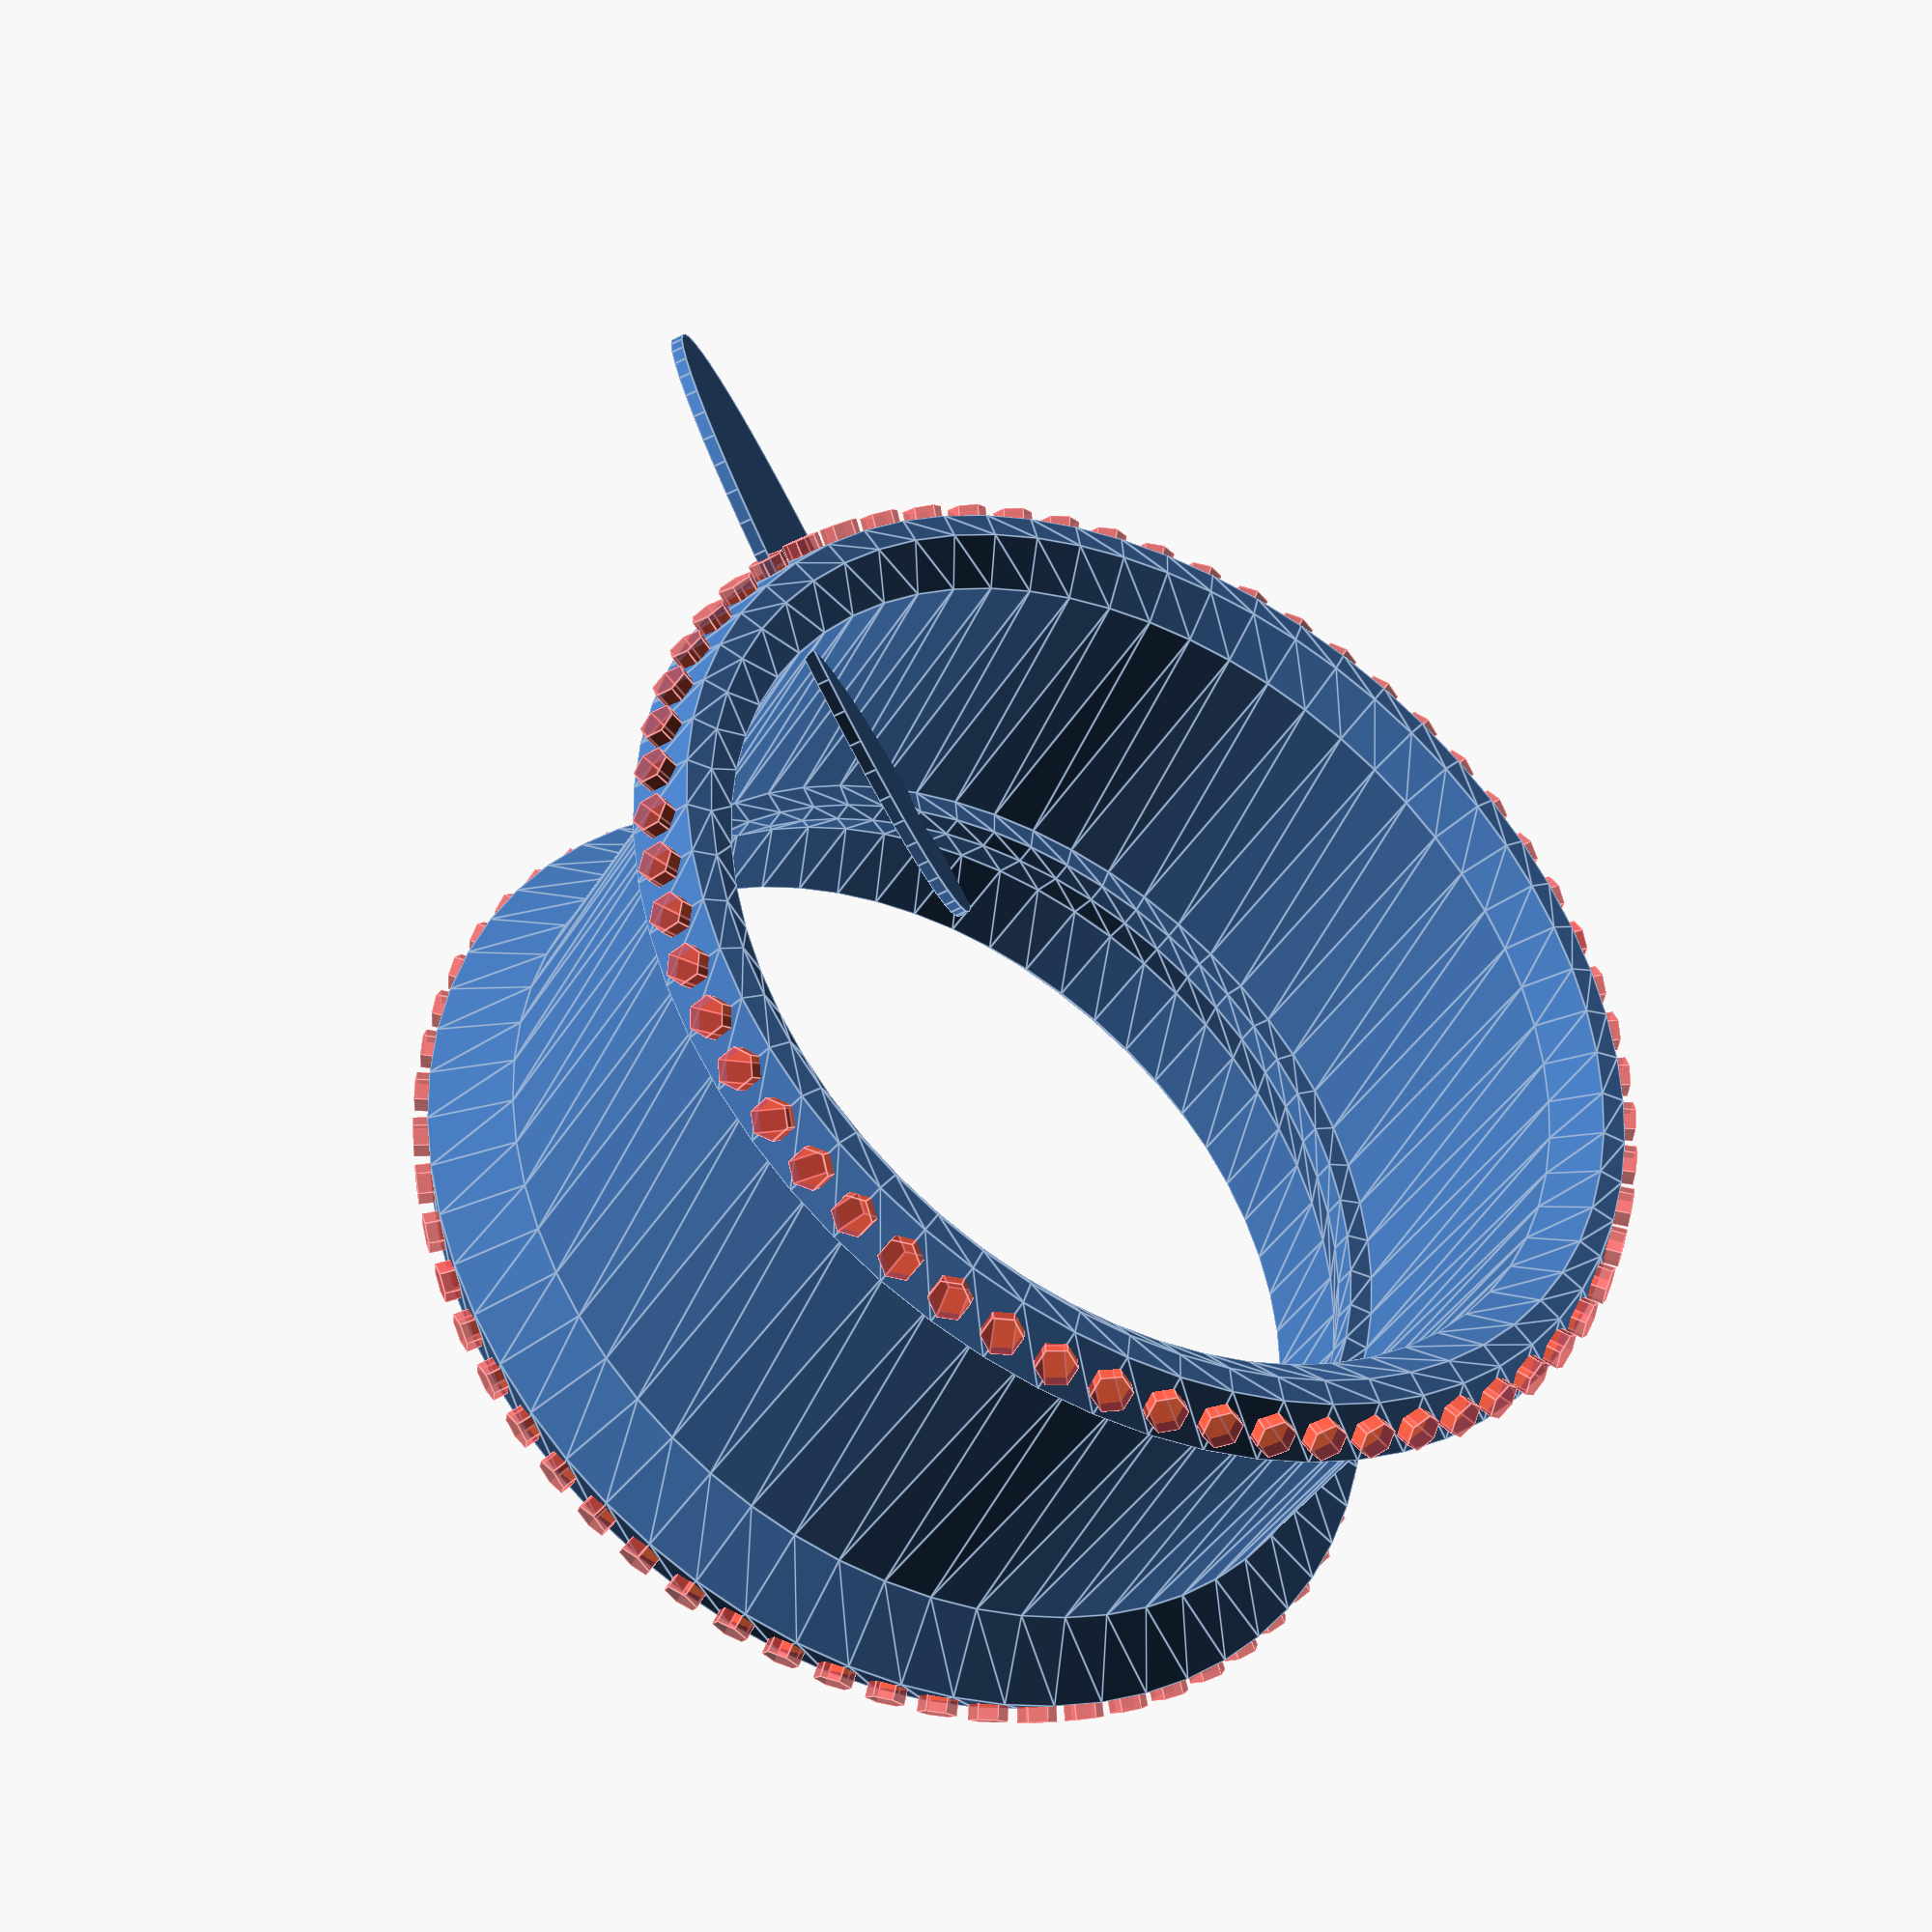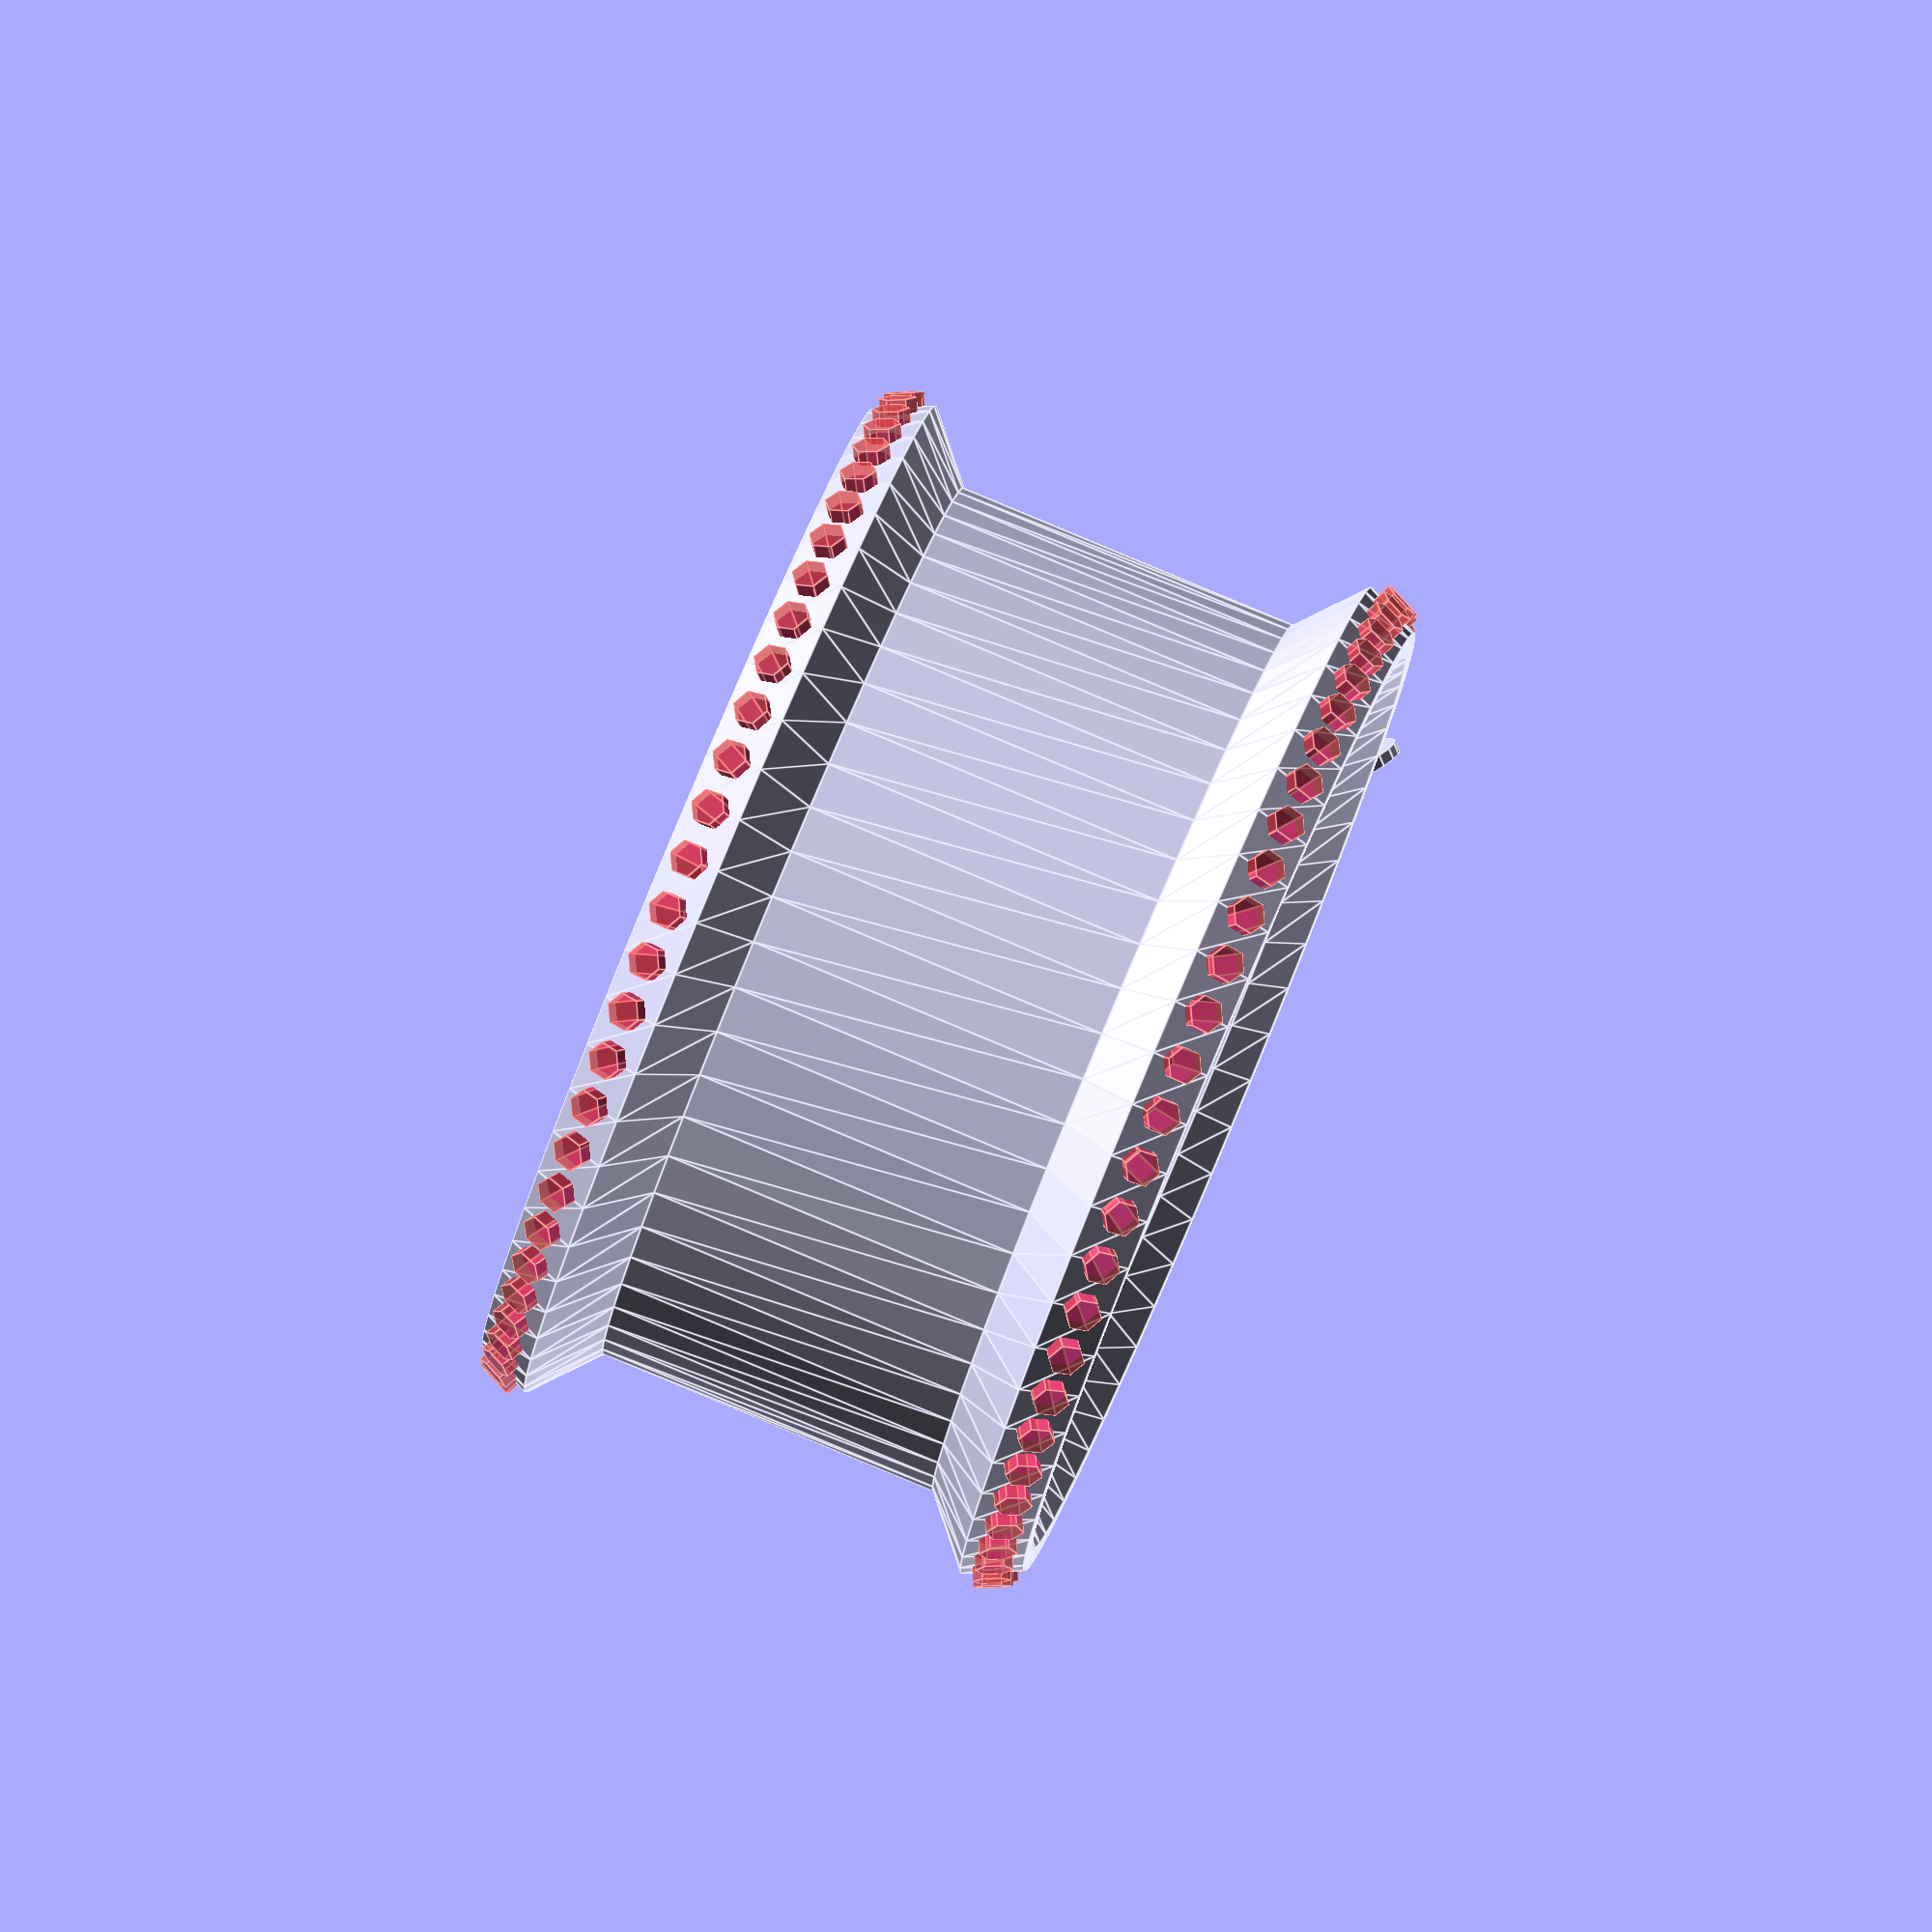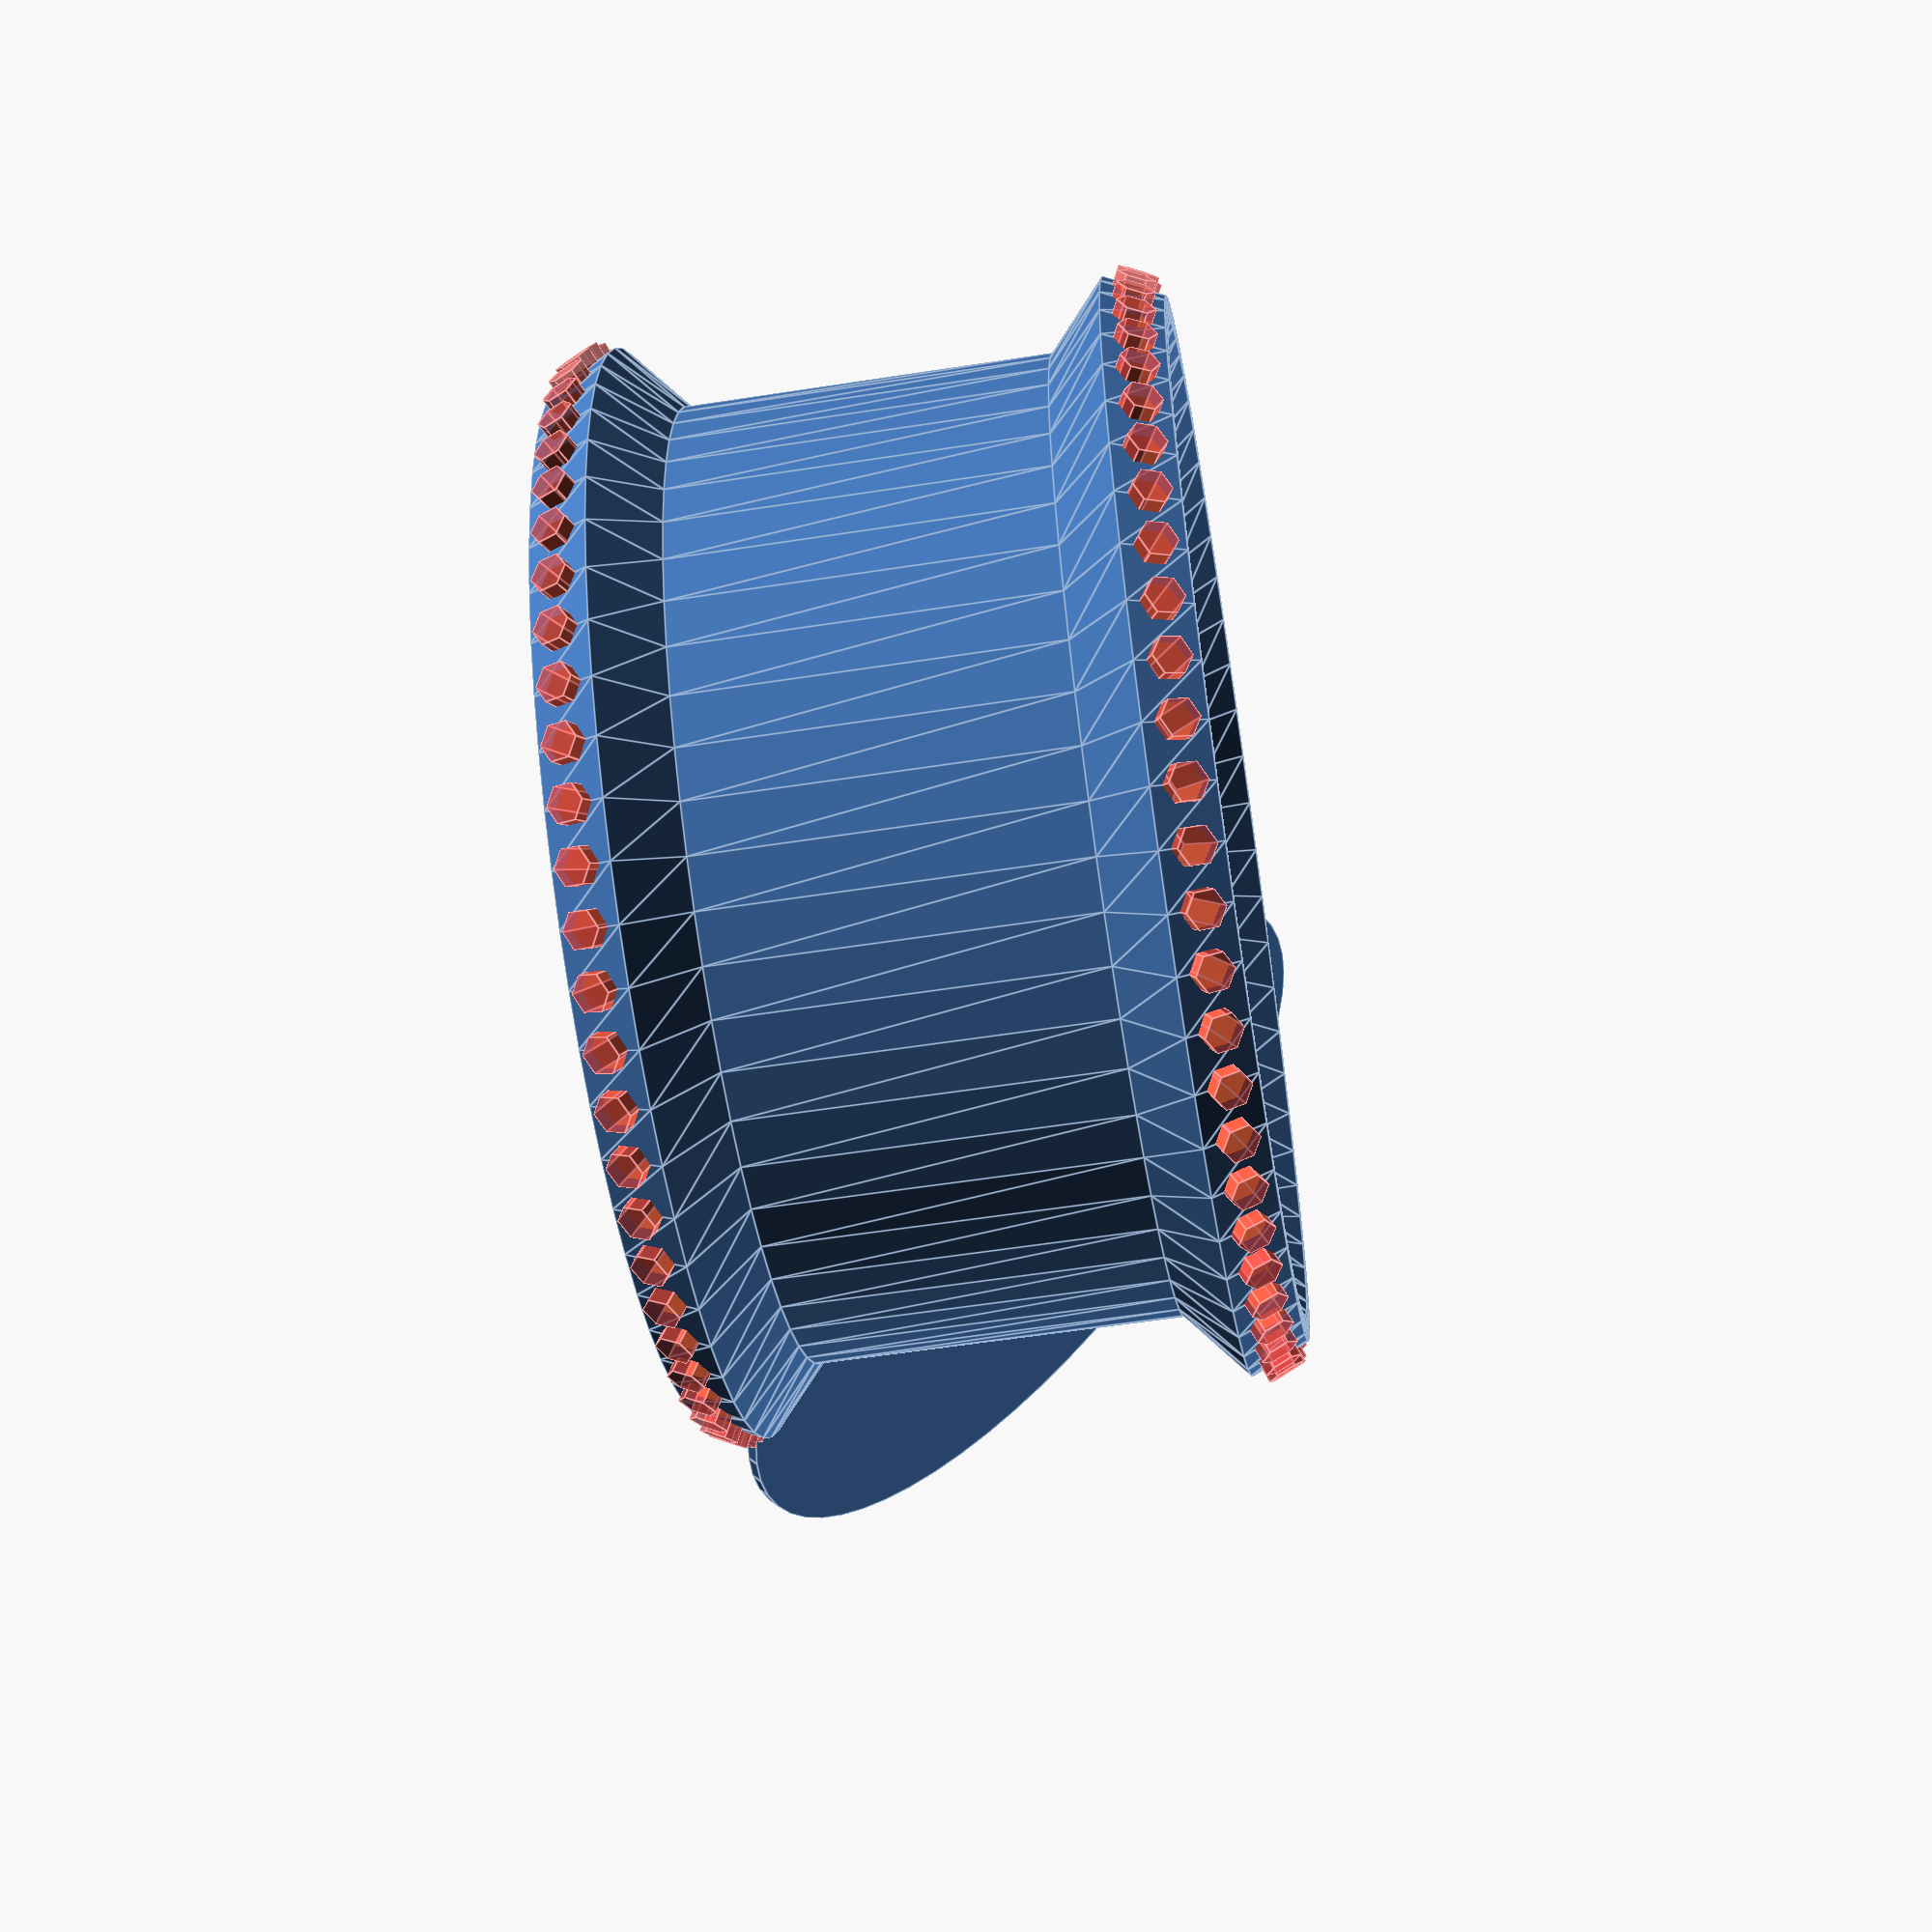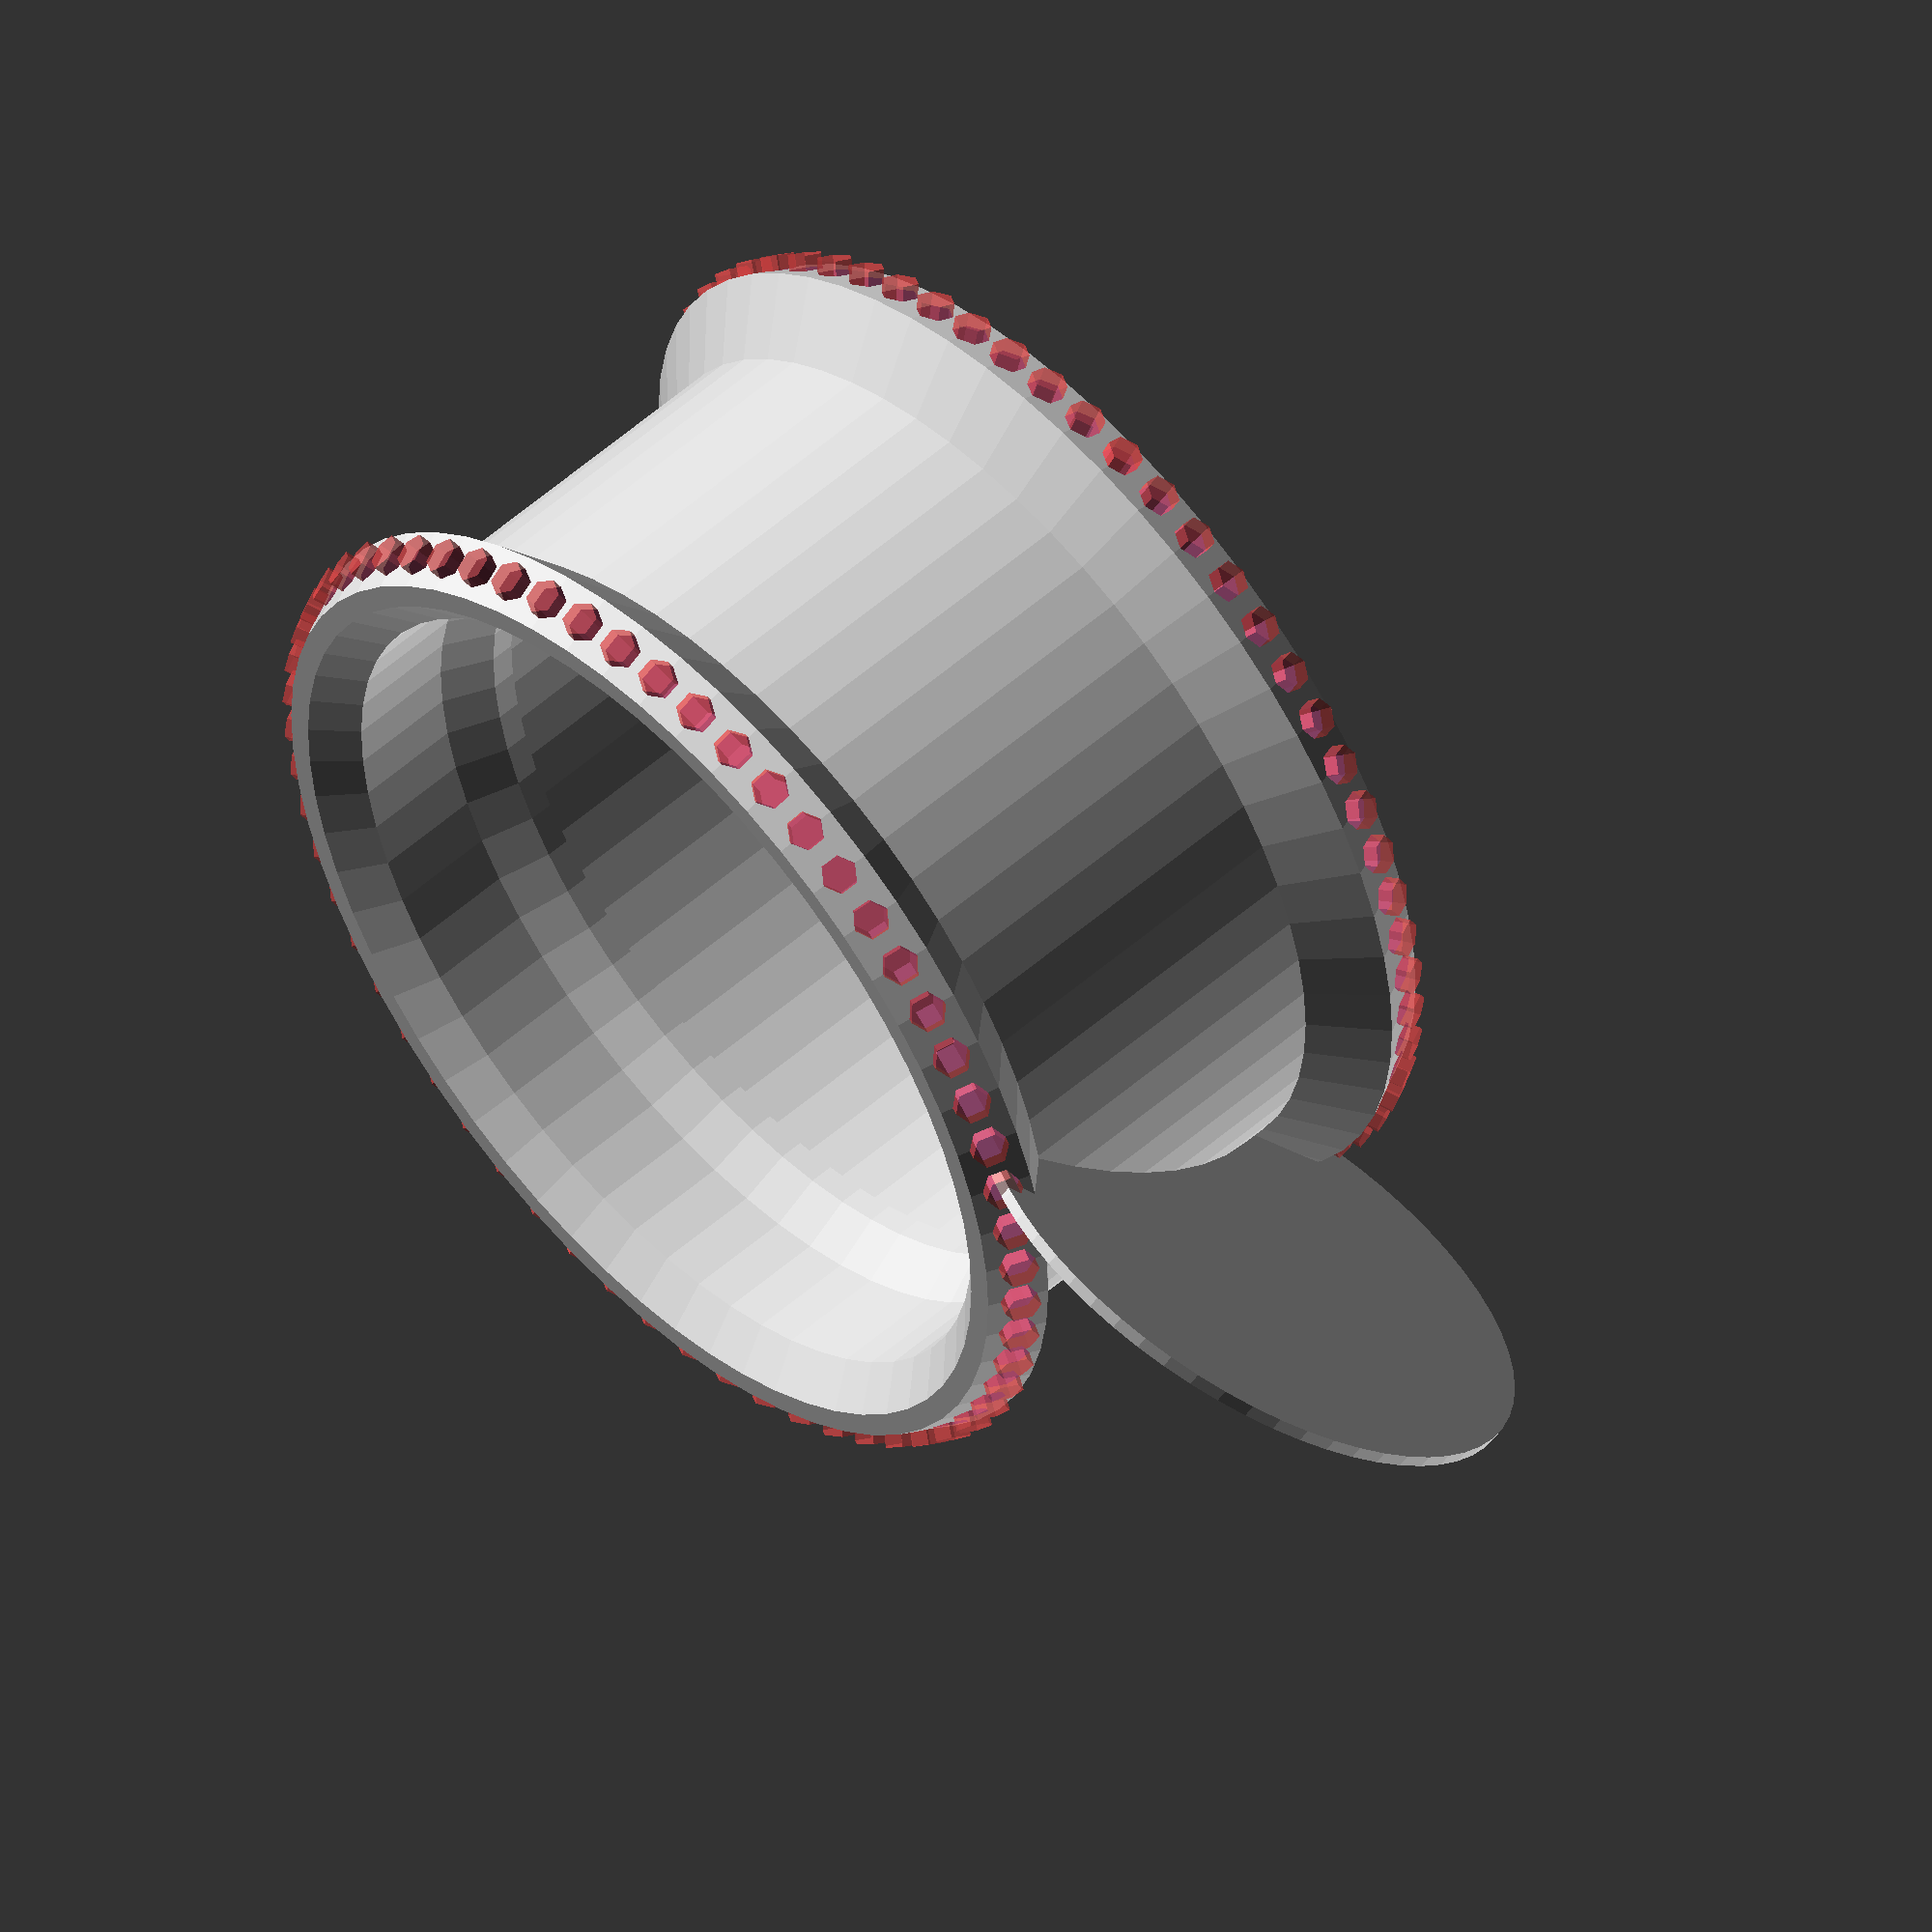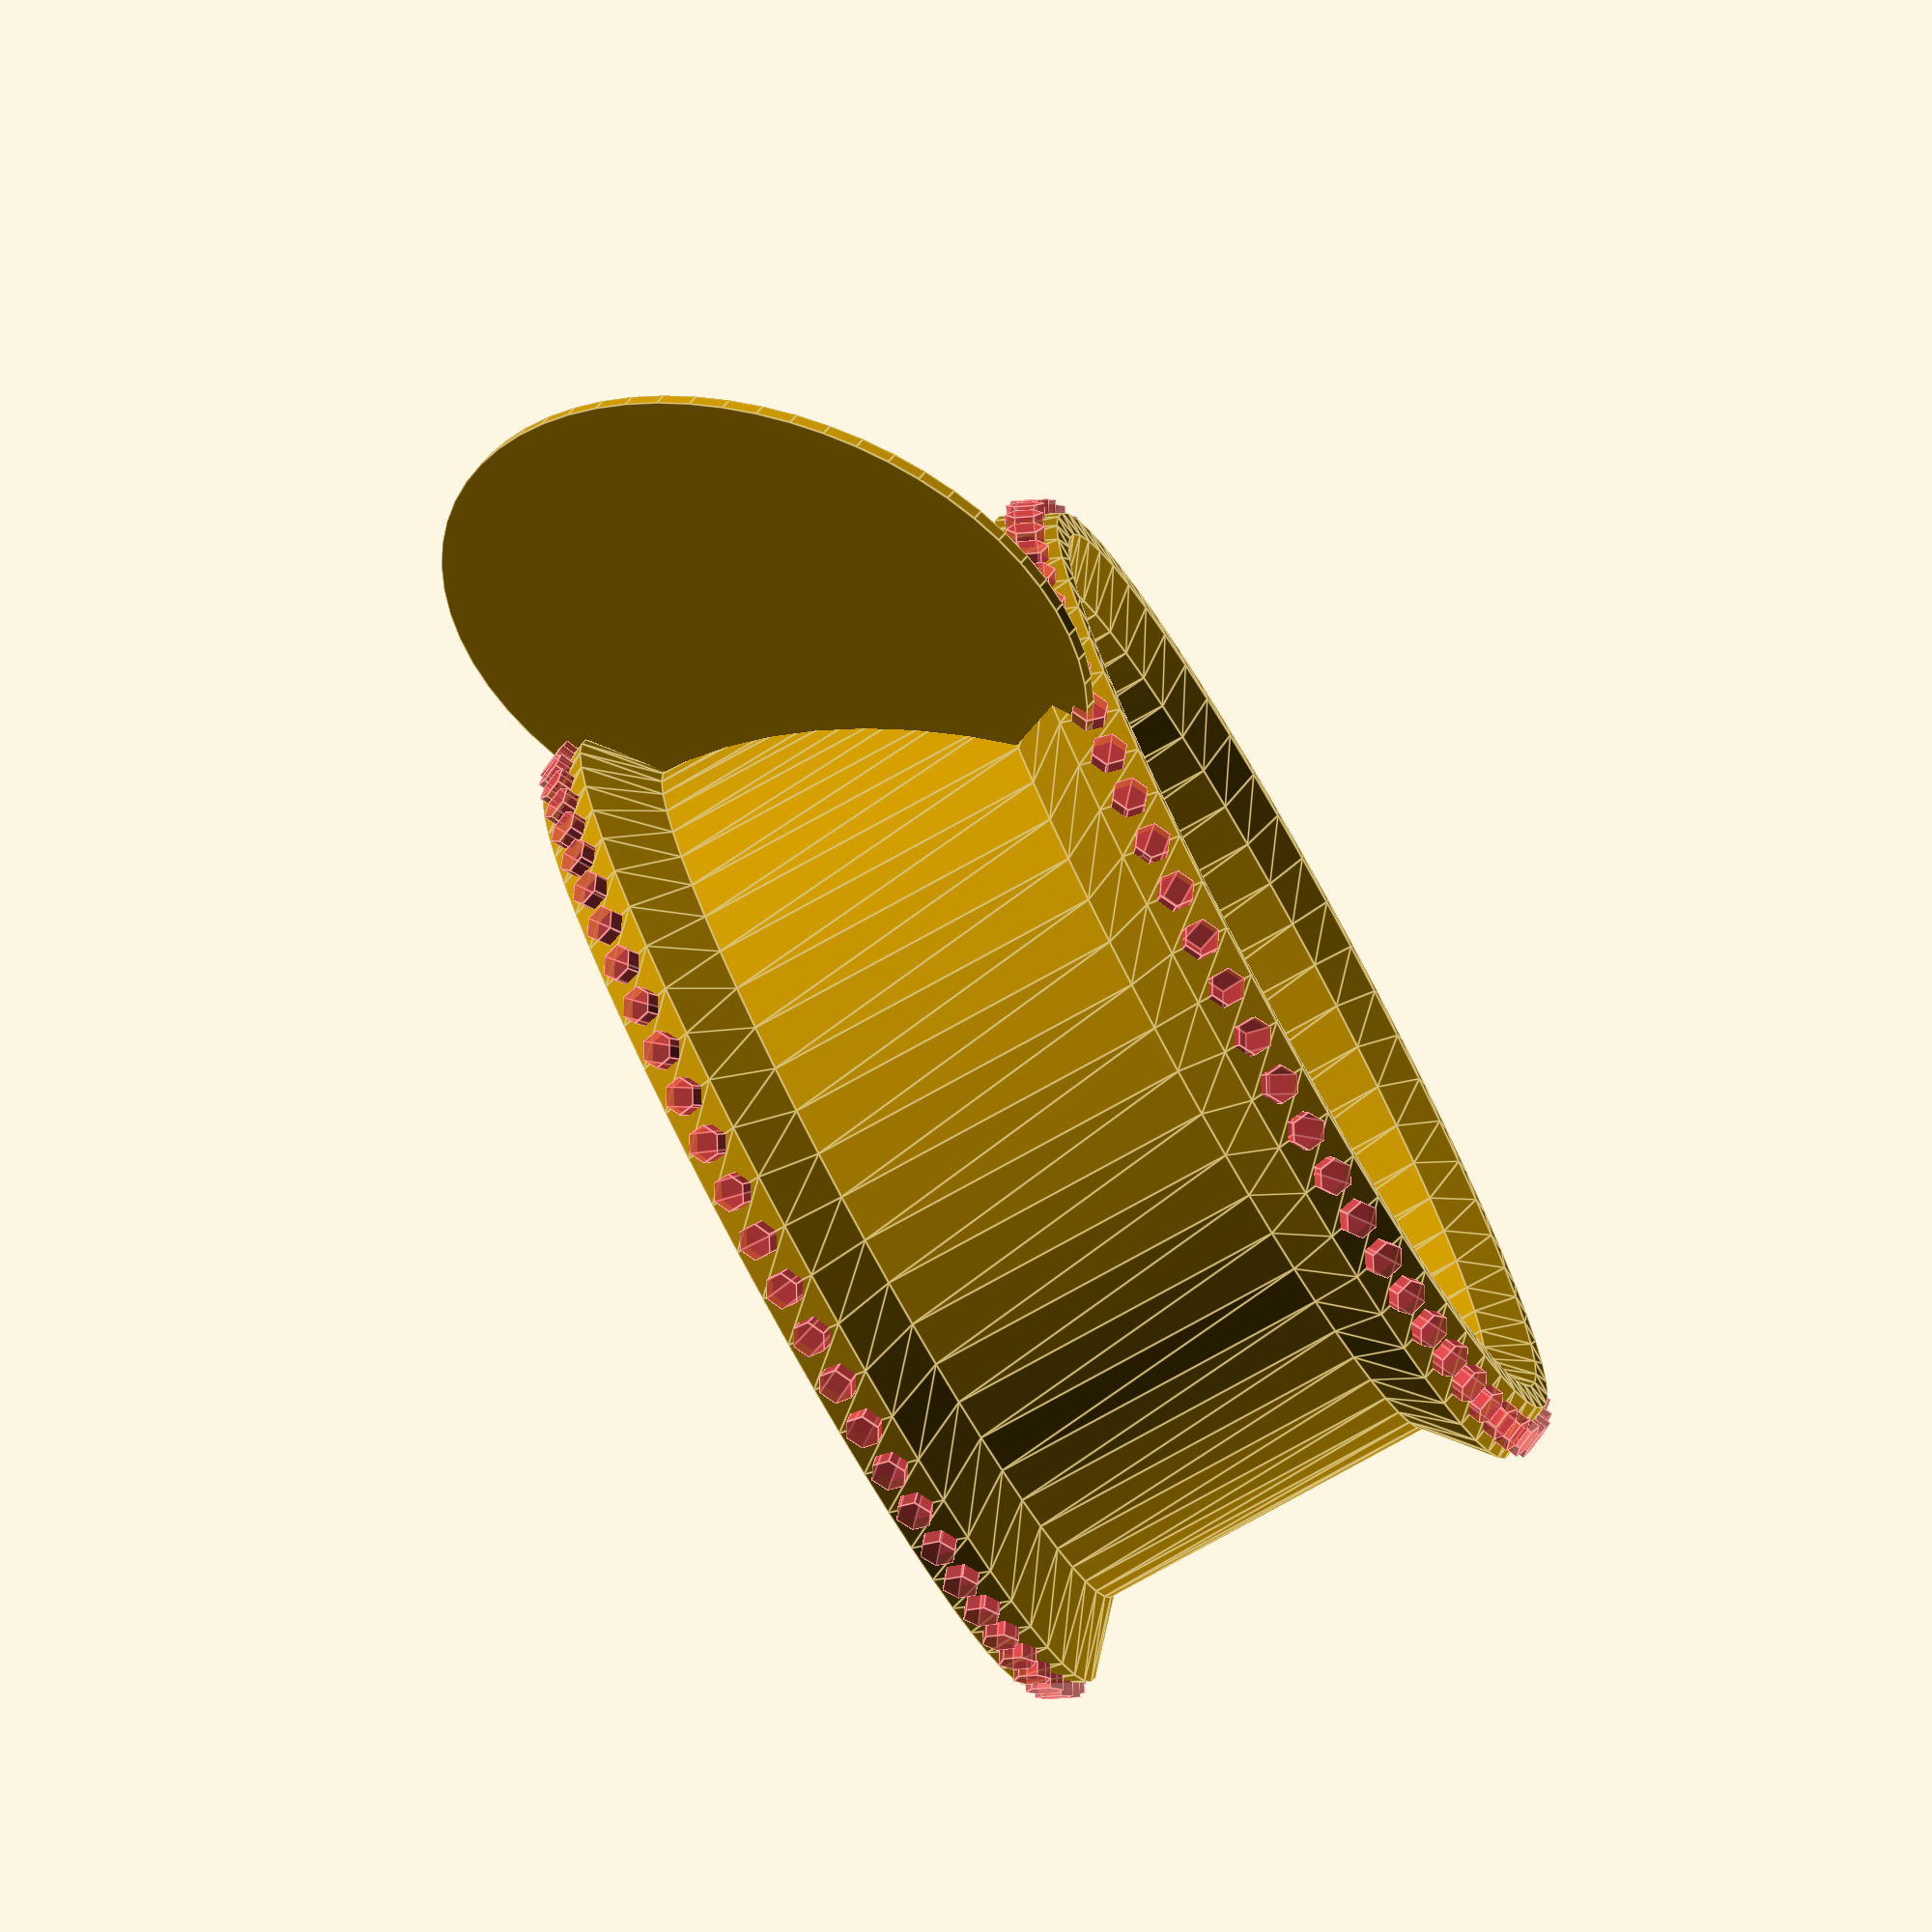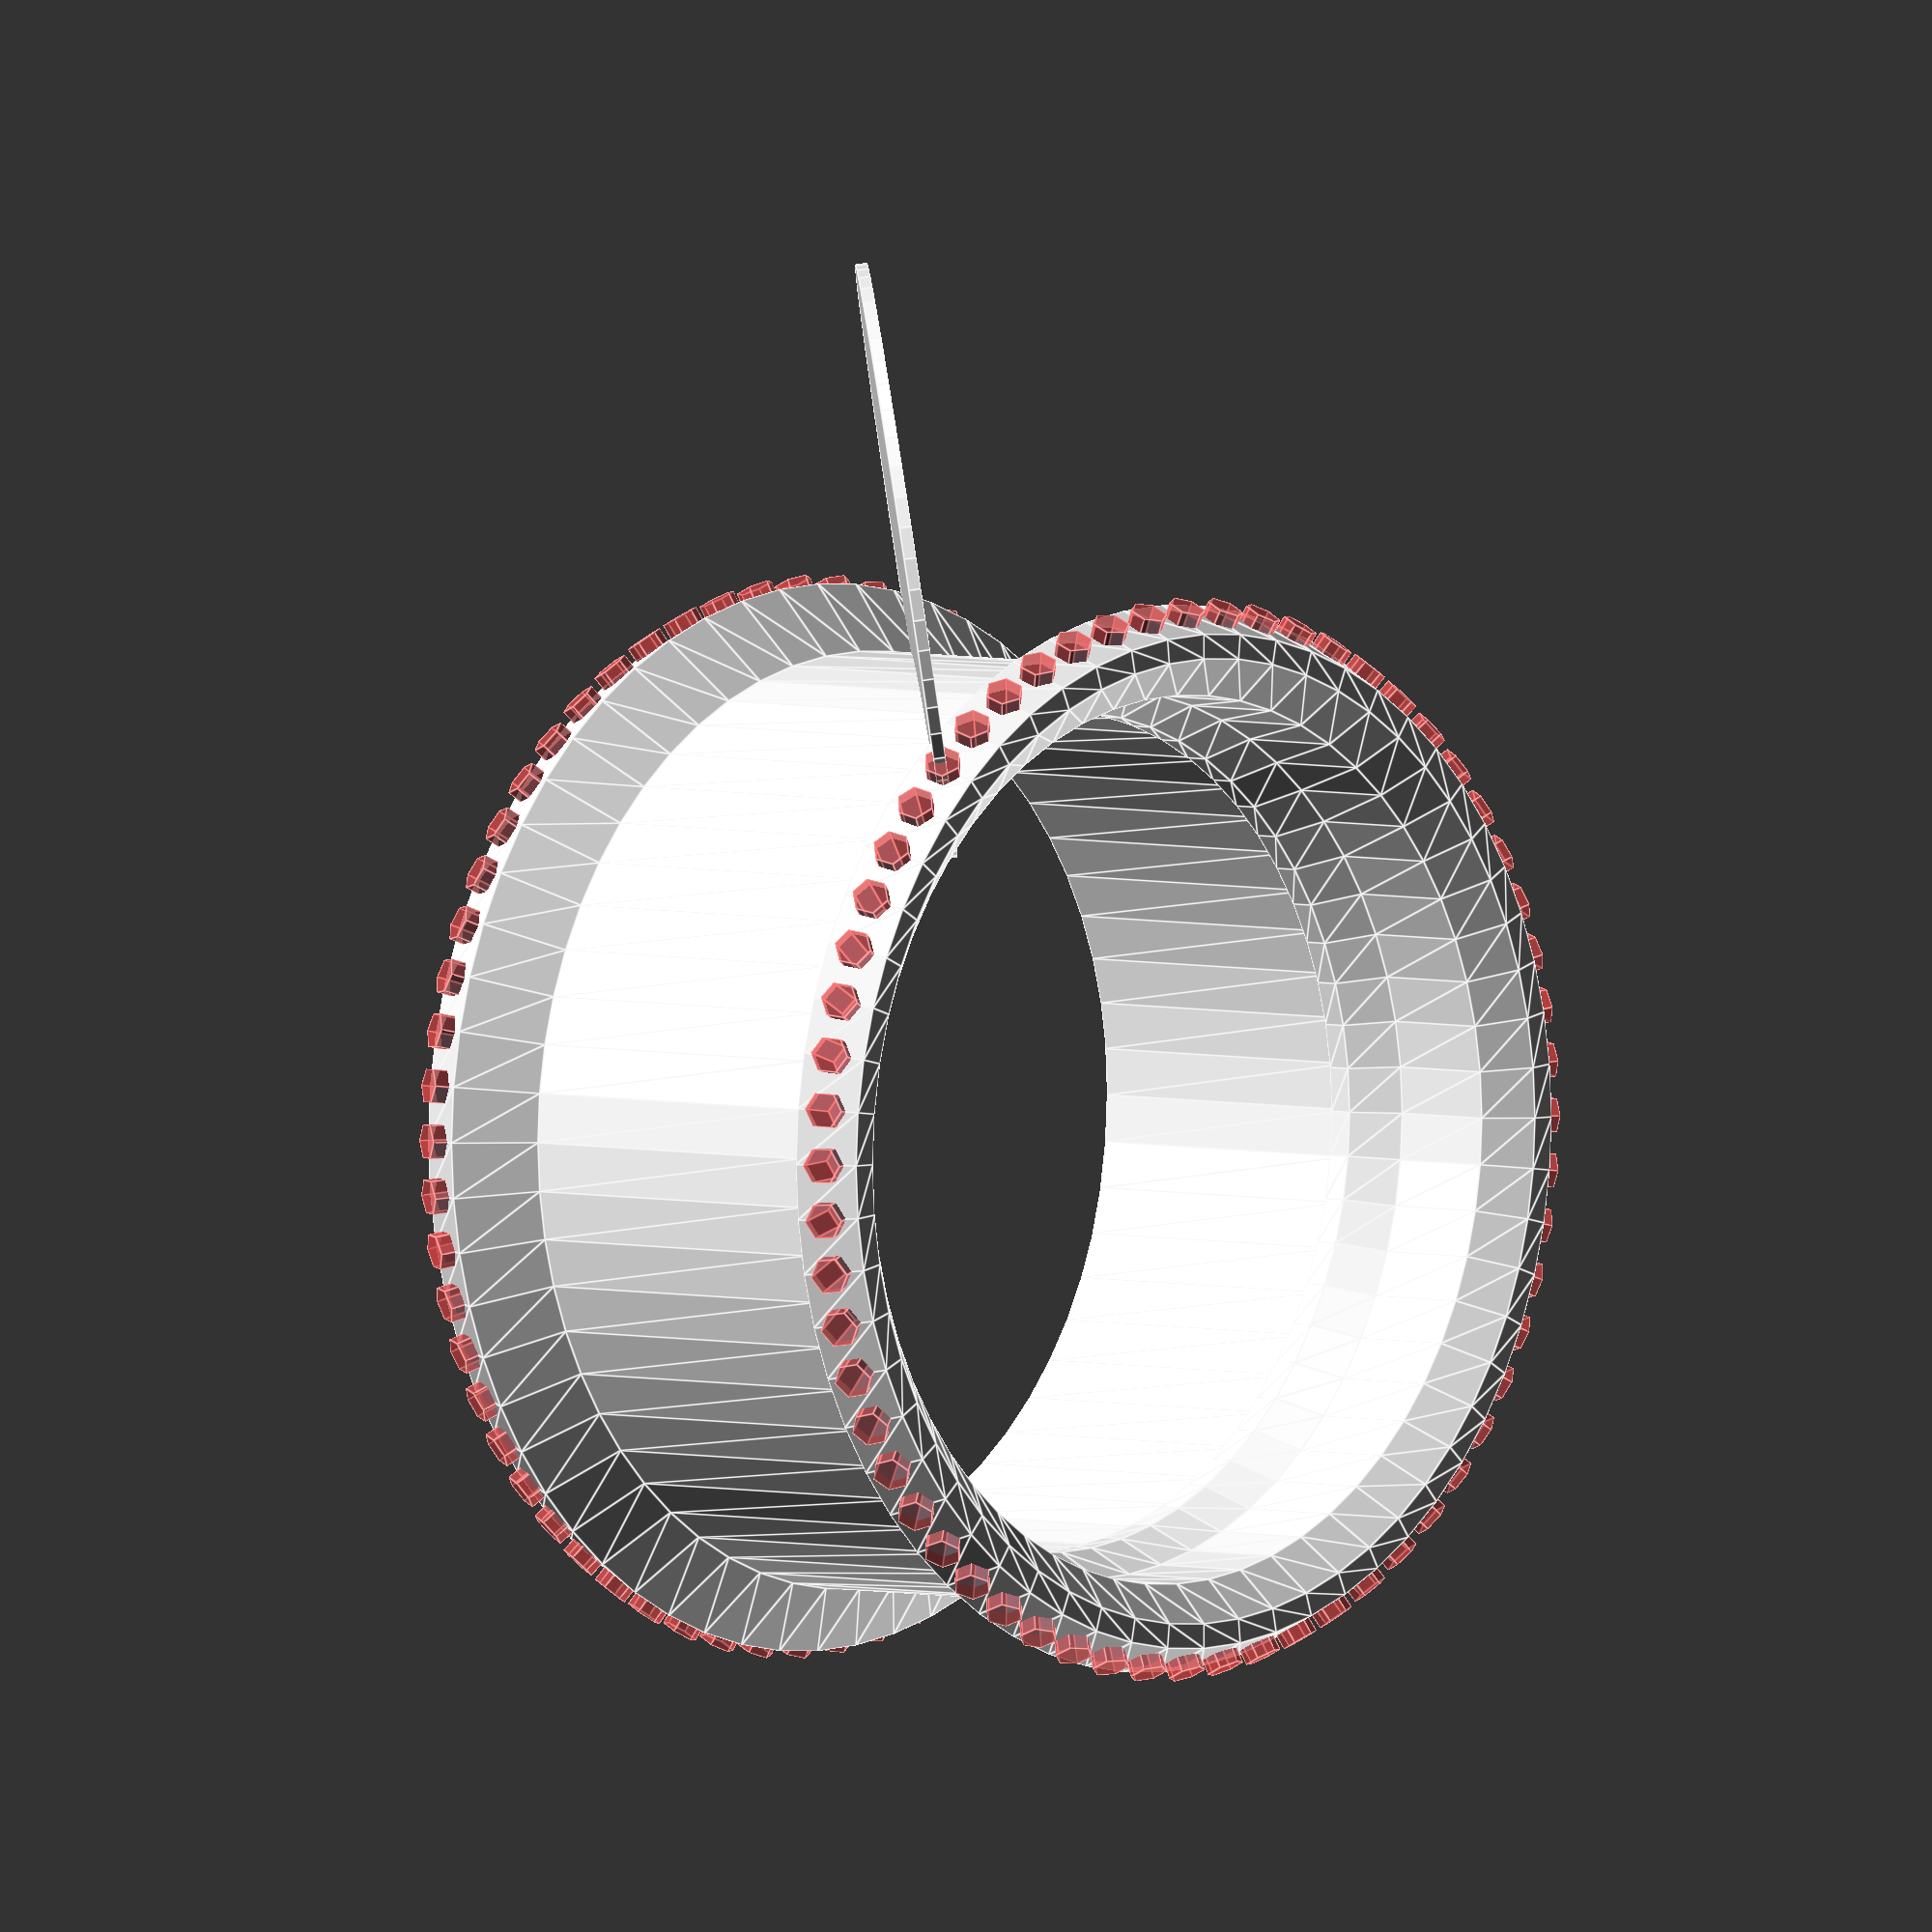
<openscad>
// FilaMecanum OpenSCAD source code
// Project Home: https://hackaday.io/project/165330
// Author: https://hackaday.io/daren
// Version: 3.2

clearance=0.2; 
filament_count=60; // number of filaments
$fn=filament_count; // circle complexity, if a multiple of filament count, things line up nicely
wall_thickness=2.0; // for the strongest part, keep this as a multiple of nozzle size
filament_r=3.15/2; // filament radius, oversize as it's reduced to 6 sides.
filament_depth=filament_r*4; // filament depth

rim_ir=72/2+clearance; // rim inside radius
rim_or=rim_ir+wall_thickness; // rim outside radius
rim_er=rim_ir+filament_depth+wall_thickness/2; // rim edge radius
rim_h=rim_or*1.25; // rim height, defined as multiple of rim_or, and so the aspect ratio.
hub_offset=6; // offset for hub mount flange to allow for hub thickness


// needed calculated values
rim_hyp=sqrt(rim_er*rim_er+(rim_h*0.85/2)*(rim_h*0.85/2))-filament_depth;
rim_angle=atan((rim_er*2)/(rim_h*0.85));
rim_edge_z=sin(rim_angle)*(filament_r*2+wall_thickness*1.0);
rim_edge_x=cos(rim_angle)*(filament_r*2+wall_thickness*1.0);

extra=0.01;
clearance=0.2; 

rim();
fit();
module fit() {
	translate([rim_h,0,rim_h/2]) rotate([45,0,0]) scale([1,1.44,1]) cylinder(r=rim_h/2,h=1,center=true);
}
module rim() {
	difference() {
		translate([0,0,rim_h/2]) rotate_extrude(convexity=10) polygon(points=[
			[rim_ir,rim_h/2-wall_thickness*1.5],
			[rim_er-rim_edge_x-wall_thickness,rim_h/2],
			[rim_er-rim_edge_x,rim_h/2],
			[rim_er,rim_h/2-rim_edge_z],
			[rim_or,rim_h/2-rim_edge_z*2],
			[rim_or,-rim_h/2+rim_edge_z*2],
			[rim_er,-rim_h/2+rim_edge_z],
			[rim_er-rim_edge_x,-rim_h/2],
			[rim_er-rim_edge_x-wall_thickness,-rim_h/2],
			[rim_ir,-rim_h/2+wall_thickness*1.5],
			[rim_ir,-hub_offset-wall_thickness*3],
			[rim_ir-wall_thickness,-hub_offset-wall_thickness],
			[rim_ir-wall_thickness,-hub_offset],
			[rim_ir,-hub_offset],
		]);
		translate([0,0,rim_h/2]) for( j=[-1,1]) translate([0,0,j*rim_h/2*0.15-j*rim_edge_z/2.5]) for (i=[0:filament_count]) rotate([0,0,i*360/filament_count]) translate([0,0,0]) rotate([rim_angle,0,0]) translate([0,0,j*(rim_hyp+filament_depth/2)]) rotate([0,0,30]) #cylinder(r=filament_r,h=filament_depth,$fn=6,center=true);
		
	}
}


</openscad>
<views>
elev=39.8 azim=247.0 roll=332.0 proj=p view=edges
elev=276.3 azim=74.4 roll=292.7 proj=o view=edges
elev=56.8 azim=198.3 roll=99.2 proj=p view=edges
elev=126.9 azim=348.1 roll=313.3 proj=o view=wireframe
elev=77.8 azim=168.0 roll=298.9 proj=o view=edges
elev=176.2 azim=102.0 roll=46.8 proj=o view=edges
</views>
